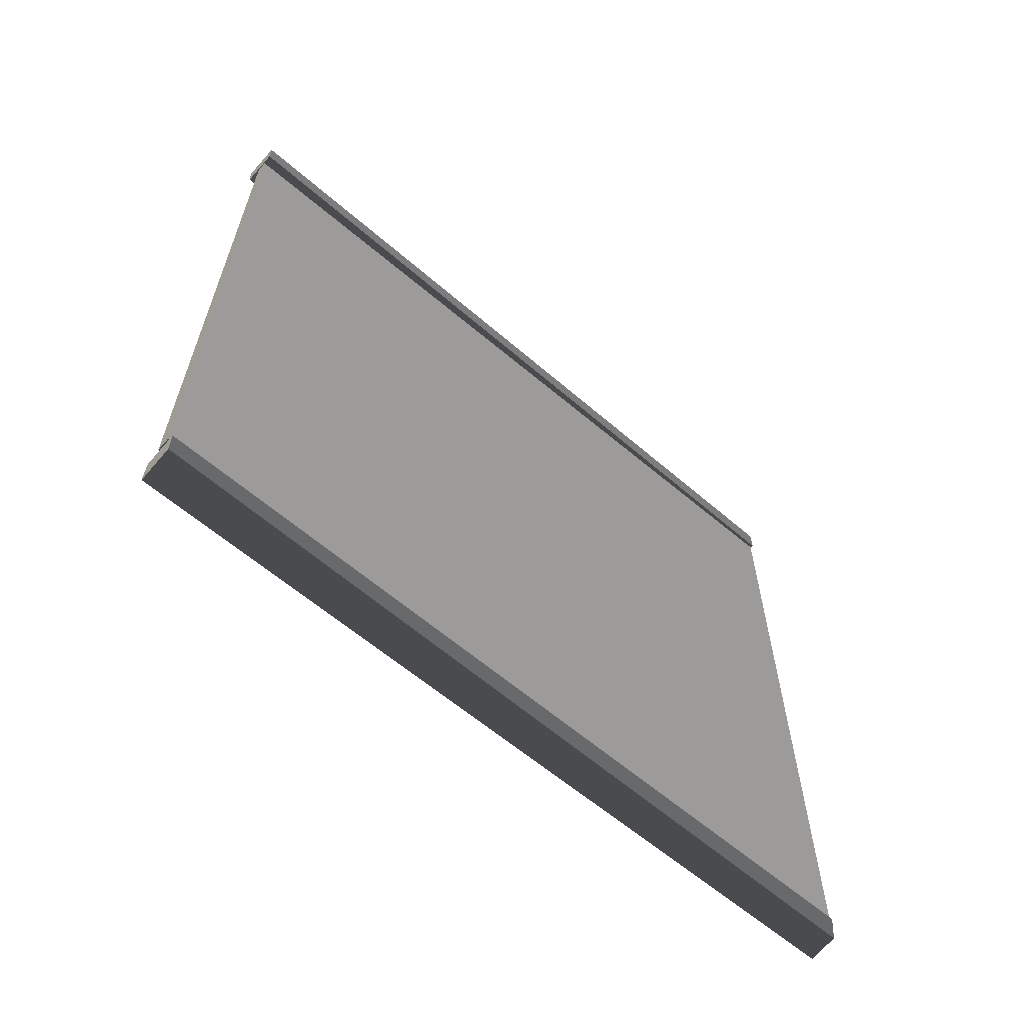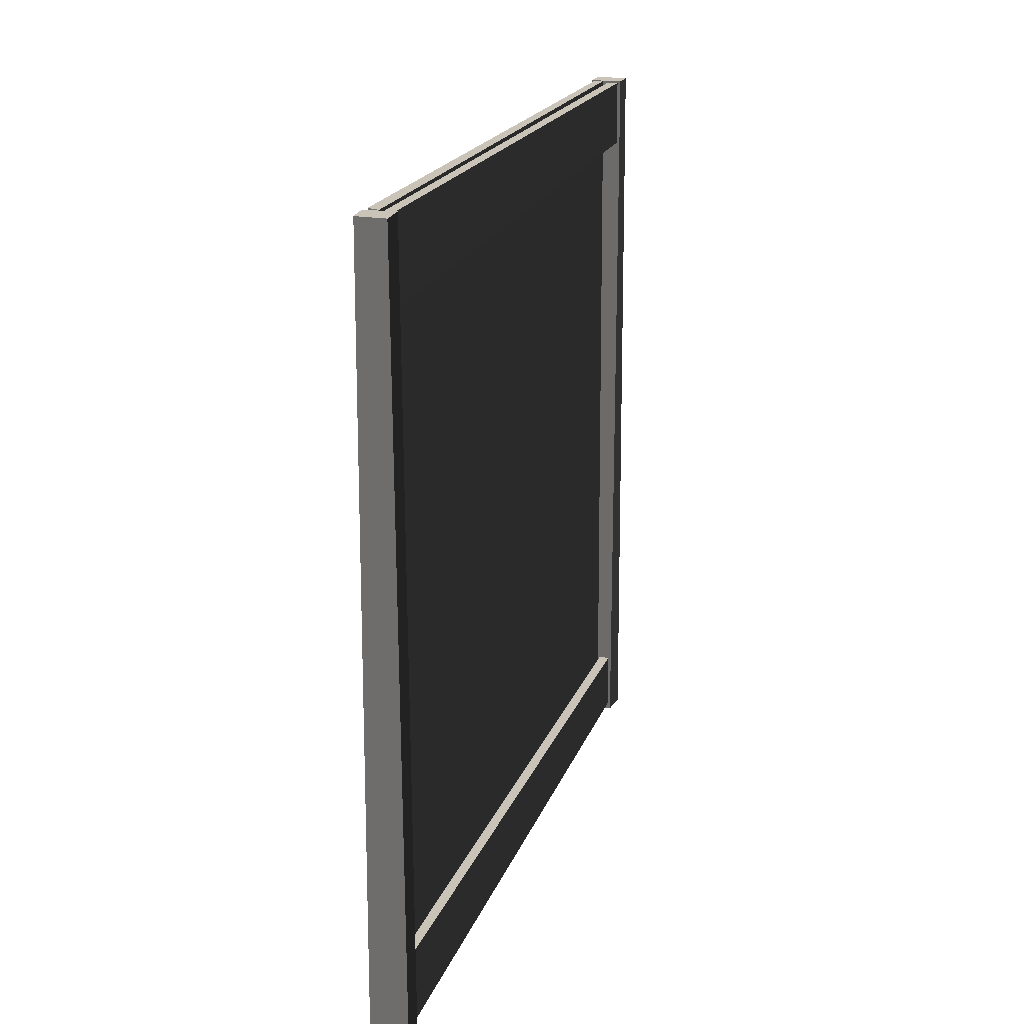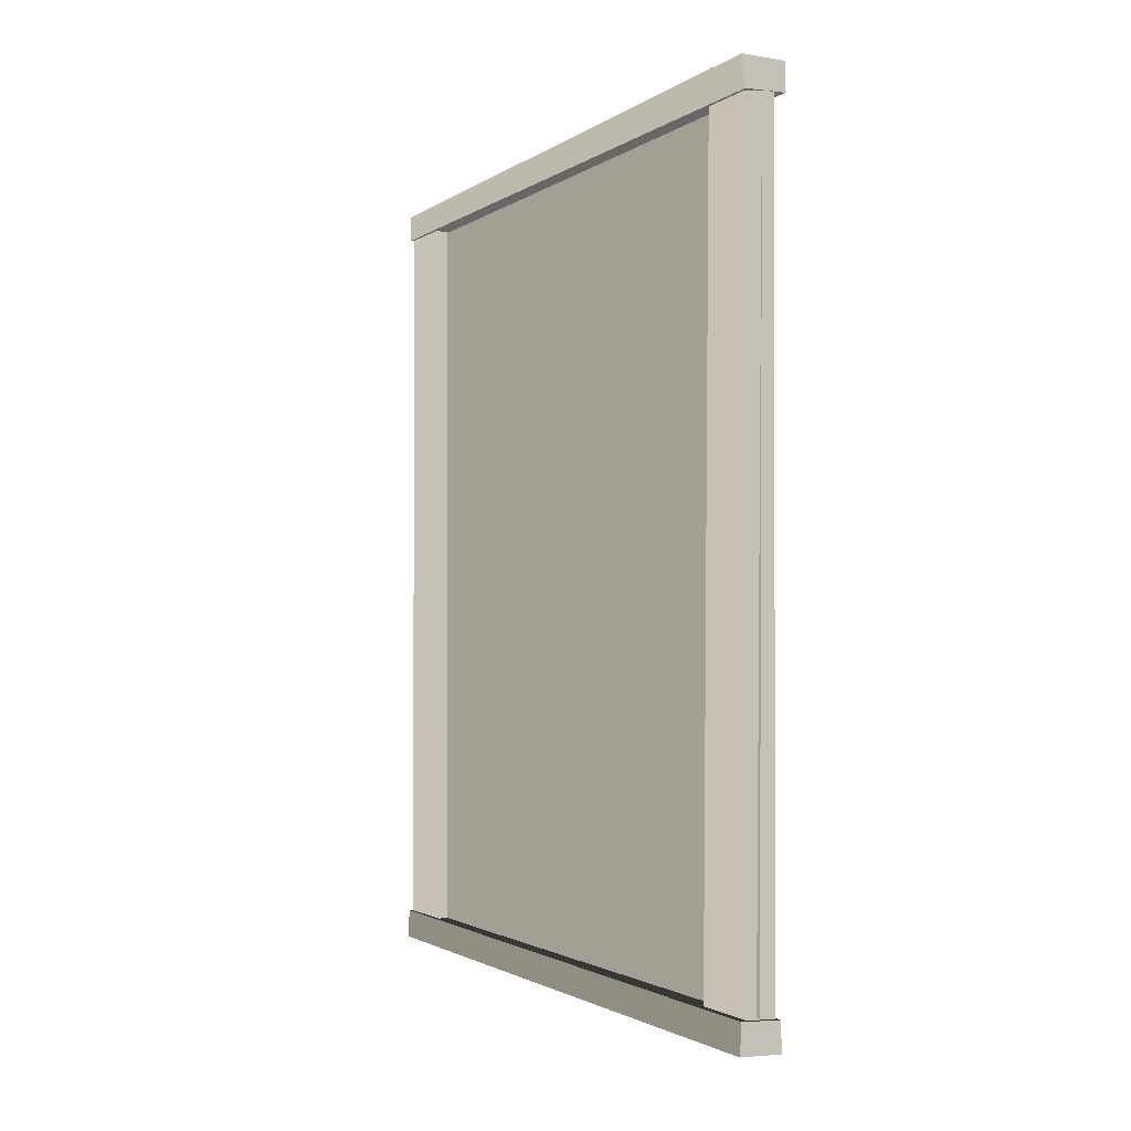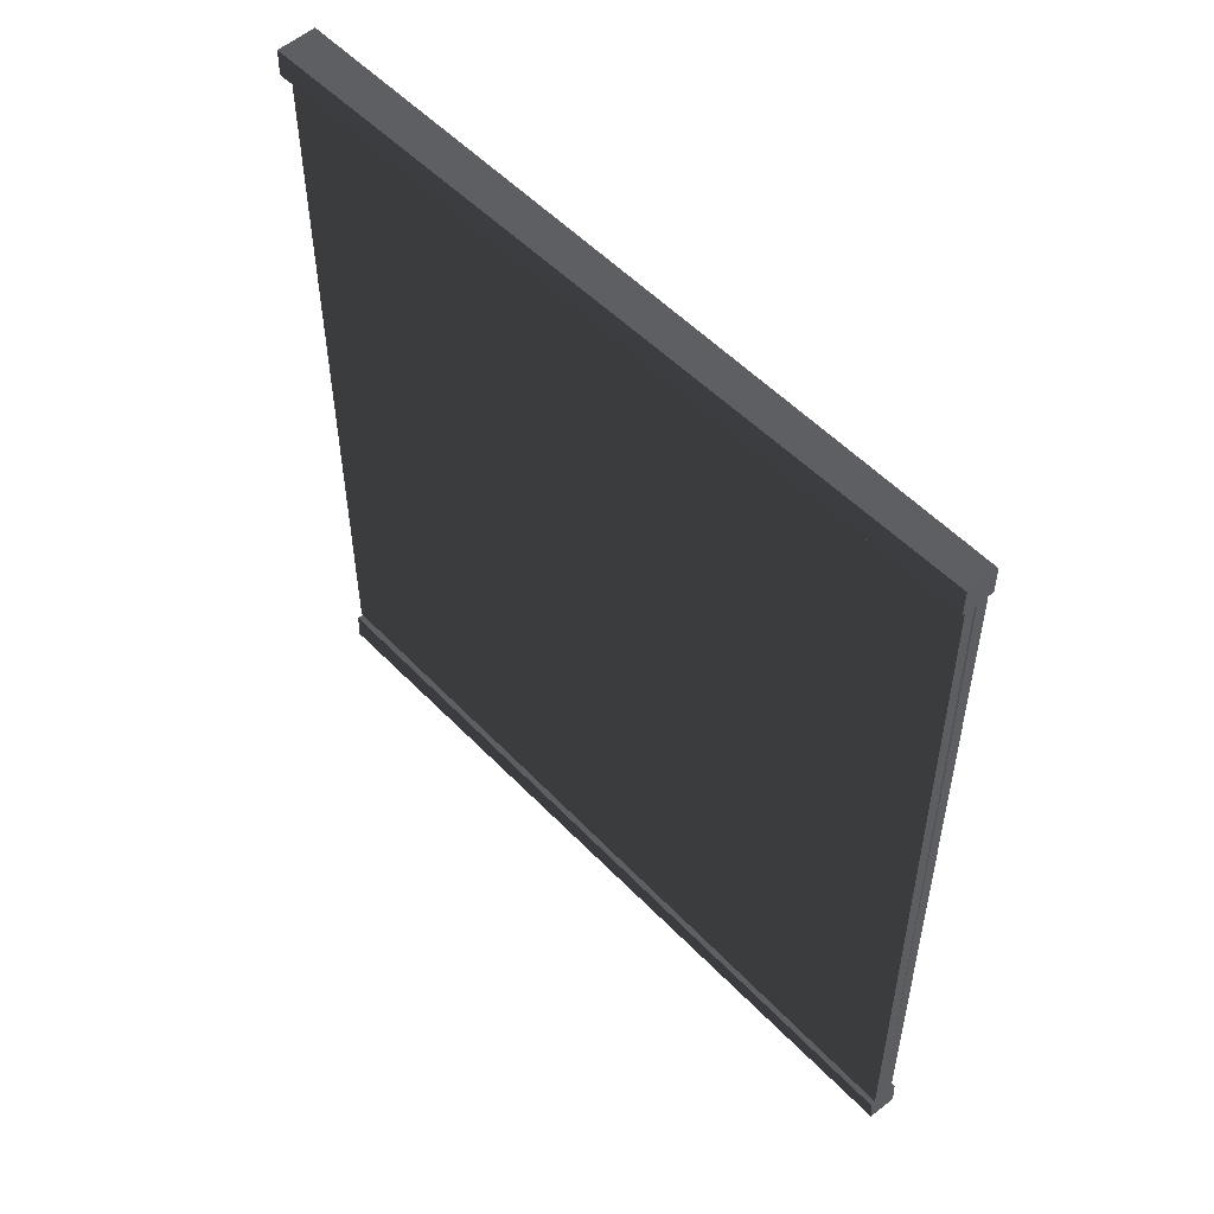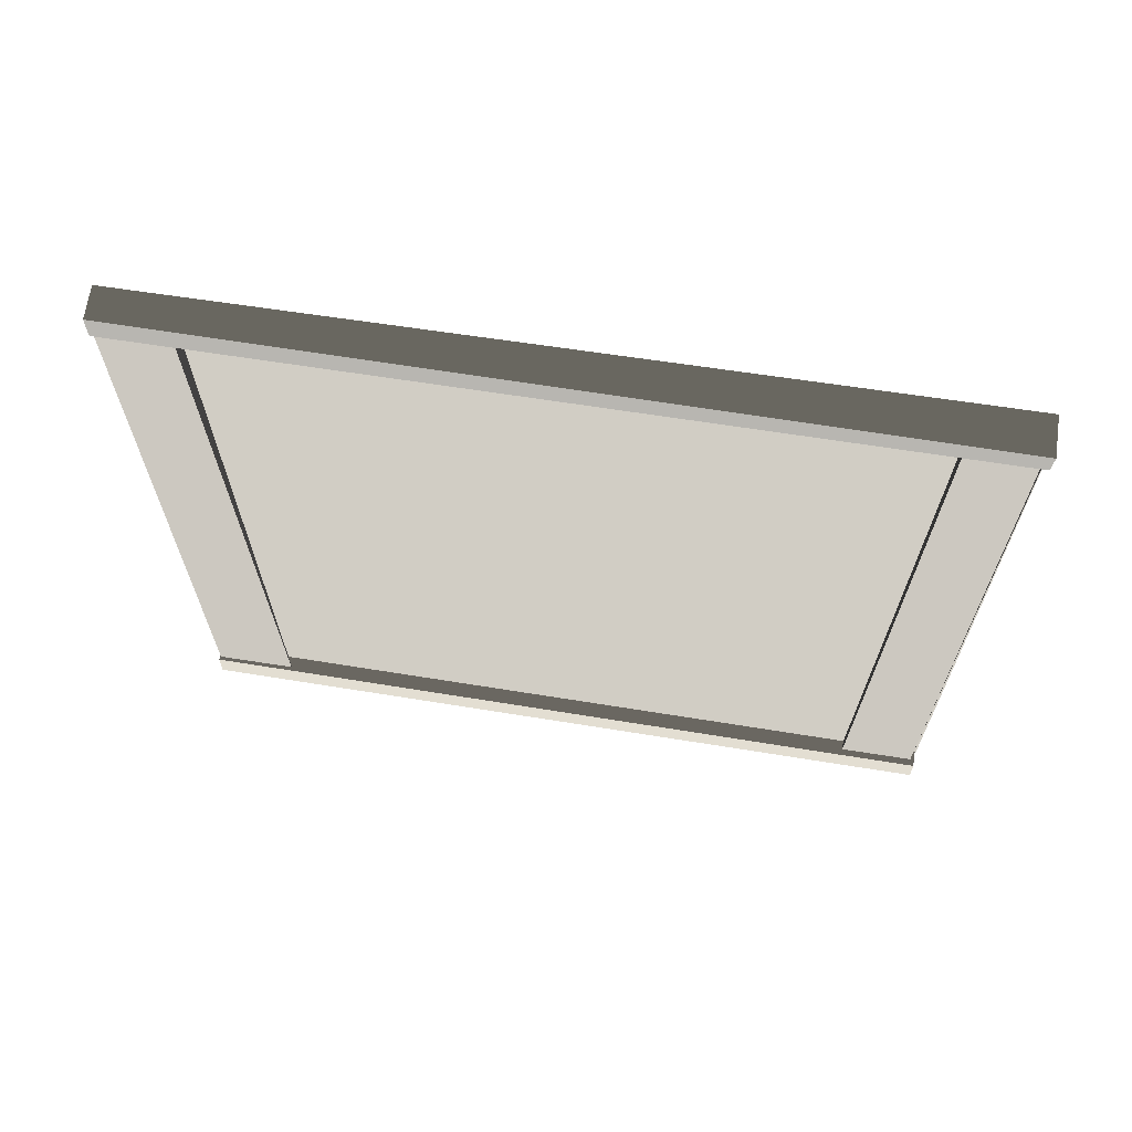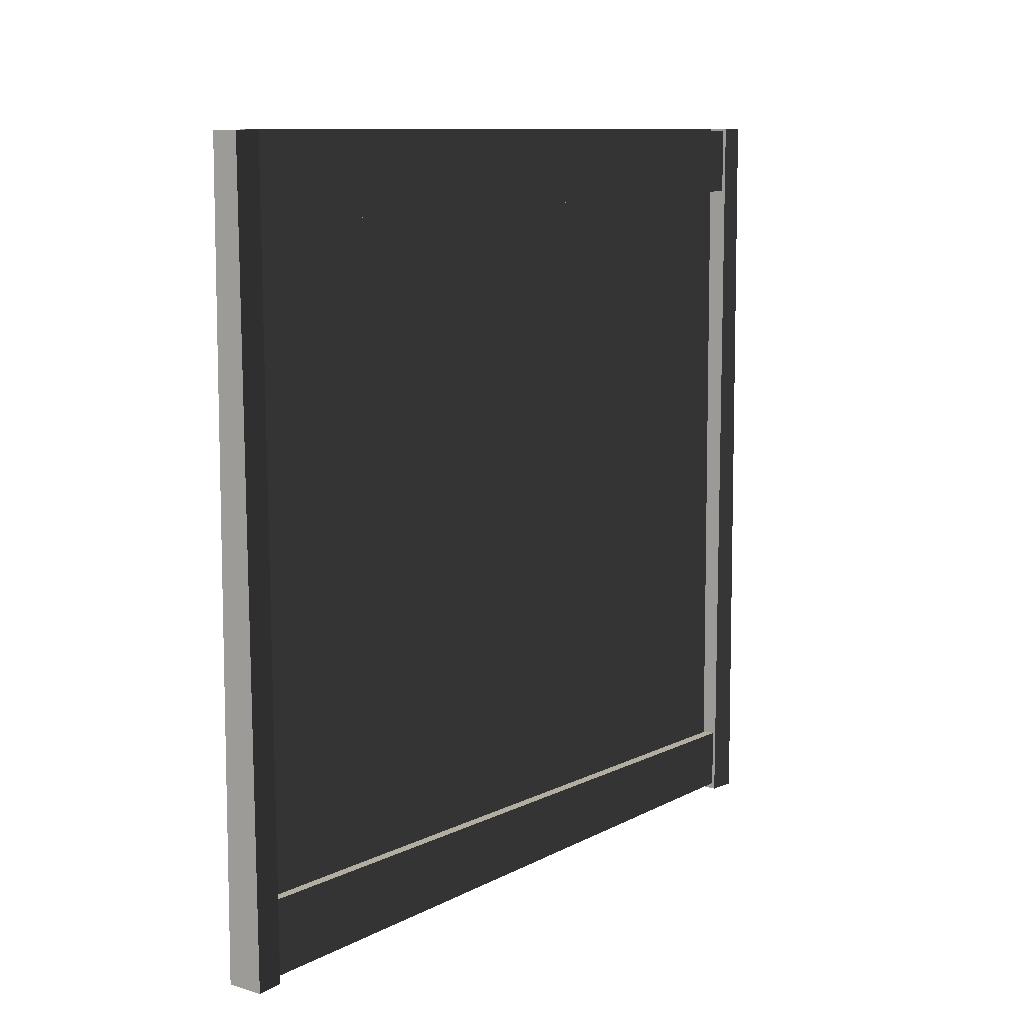
<metadata>
{"format":"obj","ext":"obj","renderer":"f3d","projection":"perspective","resolution":1024,"background":"white","views":[{"elev":-62.6,"azim":-130.8,"up":"+Y"},{"elev":19.9,"azim":16.8,"up":"+Z"},{"elev":-1.6,"azim":156.0,"up":"+Y"},{"elev":51.7,"azim":-41.7,"up":"+Y"},{"elev":67.0,"azim":98.9,"up":"+Y"},{"elev":10.4,"azim":38.2,"up":"+Z"}]}
</metadata>
<code>
v  55.04 -0.1645 -2.348
v  55.23 -0.1544 -2.347
v  55.31 -0.1544 -17.36
v  55.09 -0.166 -17.36
v  55.39 -14.52 -17.36
v  55.12 -14.53 -17.36
v  55.31 -14.56 -2.346
v  55.08 -14.46 -2.348
v  55.36 -14.81 -2.38
v  55.55 -14.81 -2.38
v  55.55 0.2015 -2.38
v  55.33 0.2015 -2.38
v  55.55 0.2015 -3.68
v  55.27 0.2015 -3.68
v  55.55 -14.81 -3.93
v  55.32 -14.81 -3.82
v  55.37 -14.8 -15.82
v  55.56 -14.8 -15.82
v  55.56 0.2131 -16.06
v  55.34 0.2131 -16.06
v  55.56 0.1938 -17.26
v  55.29 0.1921 -17.36
v  55.56 -14.82 -17.26
v  55.34 -14.82 -17.26
v  55.02 -14.55 -2.36
v  55.62 -14.54 -2.357
v  55.7 -14.54 -17.34
v  55.01 -14.56 -17.35
v  55.73 -15.08 -17.34
v  55 -15.08 -17.35
v  55.65 -15.09 -2.357
v  55.07 -15.05 -2.361
v  55.61 -0.1825 -2.345
v  54.98 -0.1784 -2.341
v  54.9 -0.1784 -17.38
v  55.62 -0.1776 -17.38
v  54.9 0.3199 -17.38
v  55.68 0.36 -17.38
v  54.99 0.3332 -2.341
v  55.6 0.3273 -2.345
o Cube_819
g Cube_819
f 1 2 3 4
f 4 3 5 6
f 6 5 7 8
f 8 7 2 1
f 4 6 8 1
f 5 3 2 7
f 9 10 11 12
f 12 11 13 14
f 14 13 15 16
f 16 15 10 9
f 12 14 16 9
f 13 11 10 15
f 17 18 19 20
f 20 19 21 22
f 22 21 23 24
f 24 23 18 17
f 20 22 24 17
f 21 19 18 23
f 25 26 27 28
f 28 27 29 30
f 30 29 31 32
f 32 31 26 25
f 28 30 32 25
f 29 27 26 31
f 33 34 35 36
f 36 35 37 38
f 38 37 39 40
f 40 39 34 33
f 36 38 40 33
f 37 35 34 39

</code>
